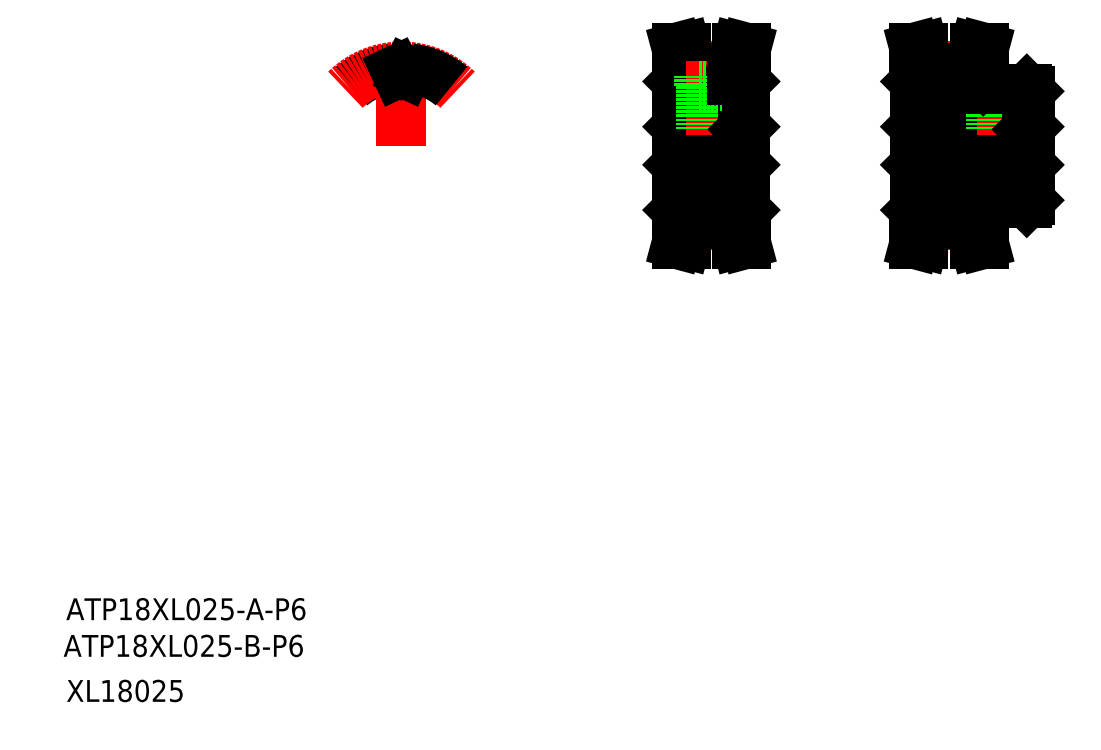
<metadata>
{"format":"dxf","ext":"dxf","renderer":"ezdxf+matplotlib","layout":"modelspace","background":"white","min_lineweight":24,"dpi":150}
</metadata>
<code>
0
SECTION
2
ENTITIES
0
LINE
8
0
10
122.2
20
100.3
30
0
11
122.2
21
123.9
31
0
0
LINE
8
0
10
134.7
20
100.3
30
0
11
134.7
21
123.9
31
0
0
TEXT
8
0
10
9.52
20
18.27
30
0
40
4
1
ATP18XL025-B-P6
0
TEXT
8
0
10
10
20
25
30
0
40
4
1
ATP18XL025-A-P6
0
TEXT
8
0
10
10
20
10
30
0
40
4
1
XL18025
0
LINE
8
CENTER
10
124.7
20
97.52
30
0
11
132.2
21
97.52
31
0
0
LINE
8
0
10
124.7
20
99.18
30
0
11
132.2
21
99.18
31
0
0
LINE
8
0
10
124.7
20
97.78
30
0
11
132.2
21
97.78
31
0
0
LINE
8
0
10
124.7
20
97.78
30
0
11
123.7
21
94.08
31
0
0
LINE
8
0
10
123.1
20
97.99
30
0
11
122.1
21
94.08
31
0
0
LINE
8
0
10
122.1
20
94.08
30
0
11
123.7
21
94.08
31
0
0
LINE
8
0
10
122.2
20
100.3
30
0
11
122.4
21
100.1
31
0
0
LINE
8
0
10
123.1
20
100.1
30
0
11
123.1
21
97.99
31
0
0
LINE
8
0
10
122.4
20
100.1
30
0
11
124.7
21
100.1
31
0
0
LINE
8
0
10
124.7
20
100.1
30
0
11
124.7
21
97.78
31
0
0
LINE
8
0
10
132.2
20
97.78
30
0
11
133.2
21
94.08
31
0
0
LINE
8
0
10
133.8
20
97.99
30
0
11
134.9
21
94.08
31
0
0
LINE
8
0
10
134.9
20
94.08
30
0
11
133.2
21
94.08
31
0
0
LINE
8
0
10
132.2
20
100.1
30
0
11
134.5
21
100.1
31
0
0
LINE
8
0
10
133.8
20
100.1
30
0
11
133.8
21
97.99
31
0
0
LINE
8
0
10
132.2
20
100.1
30
0
11
132.2
21
97.78
31
0
0
LINE
8
0
10
134.5
20
100.1
30
0
11
134.7
21
100.3
31
0
0
LINE
8
CENTER
10
120.7
20
112.1
30
0
11
136.2
21
112.1
31
0
0
LINE
8
CENTER
10
124.7
20
126.6
30
0
11
132.2
21
126.6
31
0
0
LINE
8
0
10
124.7
20
125
30
0
11
132.2
21
125
31
0
0
LINE
8
0
10
124.7
20
126.4
30
0
11
132.2
21
126.4
31
0
0
LINE
8
0
10
122.7
20
109.1
30
0
11
134.2
21
109.1
31
0
0
LINE
8
0
10
122.7
20
115.1
30
0
11
134.2
21
115.1
31
0
0
LINE
8
0
10
122.7
20
115.1
30
0
11
122.7
21
109.1
31
0
0
LINE
8
0
10
122.2
20
108.6
30
0
11
122.7
21
109.1
31
0
0
LINE
8
0
10
122.2
20
115.6
30
0
11
122.7
21
115.1
31
0
0
LINE
8
0
10
123.1
20
126.2
30
0
11
122.1
21
130.1
31
0
0
LINE
8
0
10
124.7
20
126.4
30
0
11
123.7
21
130.1
31
0
0
LINE
8
0
10
123.1
20
124.1
30
0
11
123.1
21
126.2
31
0
0
LINE
8
0
10
124.7
20
124.1
30
0
11
124.7
21
126.4
31
0
0
LINE
8
0
10
122.2
20
123.9
30
0
11
122.4
21
124.1
31
0
0
LINE
8
0
10
122.4
20
124.1
30
0
11
124.7
21
124.1
31
0
0
LINE
8
0
10
122.1
20
130.1
30
0
11
123.7
21
130.1
31
0
0
LINE
8
CENTER
10
128.5
20
114.1
30
0
11
128.5
21
127.6
31
0
0
LINE
8
0
10
130.5
20
115.1
30
0
11
130.5
21
123.1
31
0
0
LINE
8
0
10
130.1
20
115.1
30
0
11
130.1
21
123.1
31
0
0
LINE
8
0
10
126.5
20
115.1
30
0
11
126.5
21
123.1
31
0
0
LINE
8
0
10
126.8
20
115.1
30
0
11
126.8
21
123.1
31
0
0
LINE
8
0
10
134.2
20
115.1
30
0
11
134.2
21
109.1
31
0
0
LINE
8
0
10
134.7
20
108.6
30
0
11
134.2
21
109.1
31
0
0
LINE
8
0
10
134.7
20
115.6
30
0
11
134.2
21
115.1
31
0
0
LINE
8
0
10
132.2
20
126.4
30
0
11
133.2
21
130.1
31
0
0
LINE
8
0
10
133.8
20
126.2
30
0
11
134.9
21
130.1
31
0
0
LINE
8
0
10
126.2
20
123.1
30
0
11
130.7
21
123.1
31
0
0
LINE
8
0
10
126.2
20
123.1
30
0
11
126.2
21
125
31
0
0
LINE
8
0
10
130.7
20
123.1
30
0
11
130.7
21
125
31
0
0
LINE
8
0
10
133.8
20
124.1
30
0
11
133.8
21
126.2
31
0
0
LINE
8
0
10
132.2
20
124.1
30
0
11
132.2
21
126.4
31
0
0
LINE
8
0
10
132.2
20
124.1
30
0
11
134.5
21
124.1
31
0
0
LINE
8
0
10
134.5
20
124.1
30
0
11
134.7
21
123.9
31
0
0
LINE
8
0
10
134.9
20
130.1
30
0
11
133.2
21
130.1
31
0
0
LINE
8
0
10
165.9
20
100.3
30
0
11
165.9
21
123.9
31
0
0
LINE
8
0
10
186.9
20
102.1
30
0
11
186.9
21
122.1
31
0
0
LINE
8
CENTER
10
168.4
20
97.52
30
0
11
175.9
21
97.52
31
0
0
LINE
8
0
10
168.4
20
97.78
30
0
11
175.9
21
97.78
31
0
0
LINE
8
0
10
168.4
20
99.18
30
0
11
175.9
21
99.18
31
0
0
LINE
8
0
10
166.8
20
97.99
30
0
11
165.7
21
94.08
31
0
0
LINE
8
0
10
168.4
20
97.78
30
0
11
167.4
21
94.08
31
0
0
LINE
8
0
10
165.7
20
94.08
30
0
11
167.4
21
94.08
31
0
0
LINE
8
0
10
165.9
20
100.3
30
0
11
166.1
21
100.1
31
0
0
LINE
8
0
10
166.8
20
100.1
30
0
11
166.8
21
97.99
31
0
0
LINE
8
0
10
166.1
20
100.1
30
0
11
168.4
21
100.1
31
0
0
LINE
8
0
10
168.4
20
100.1
30
0
11
168.4
21
97.78
31
0
0
LINE
8
0
10
178.4
20
101.6
30
0
11
186.4
21
101.6
31
0
0
LINE
8
0
10
175.9
20
97.78
30
0
11
176.8
21
94.08
31
0
0
LINE
8
0
10
177.5
20
97.99
30
0
11
178.5
21
94.08
31
0
0
LINE
8
0
10
178.5
20
94.08
30
0
11
176.8
21
94.08
31
0
0
LINE
8
0
10
175.9
20
100.1
30
0
11
178.2
21
100.1
31
0
0
LINE
8
0
10
177.5
20
100.1
30
0
11
177.5
21
97.99
31
0
0
LINE
8
0
10
175.9
20
100.1
30
0
11
175.9
21
97.78
31
0
0
LINE
8
0
10
178.4
20
100.3
30
0
11
178.4
21
101.6
31
0
0
LINE
8
0
10
178.2
20
100.1
30
0
11
178.4
21
100.3
31
0
0
LINE
8
0
10
186.4
20
101.6
30
0
11
186.9
21
102.1
31
0
0
LINE
8
CENTER
10
164.4
20
112.1
30
0
11
188.4
21
112.1
31
0
0
LINE
8
CENTER
10
168.4
20
126.6
30
0
11
175.9
21
126.6
31
0
0
LINE
8
0
10
168.4
20
125
30
0
11
175.9
21
125
31
0
0
LINE
8
0
10
168.4
20
126.4
30
0
11
175.9
21
126.4
31
0
0
LINE
8
0
10
166.4
20
109.1
30
0
11
186.4
21
109.1
31
0
0
LINE
8
0
10
166.4
20
115.1
30
0
11
186.4
21
115.1
31
0
0
LINE
8
0
10
166.4
20
115.1
30
0
11
166.4
21
109.1
31
0
0
LINE
8
0
10
165.9
20
108.6
30
0
11
166.4
21
109.1
31
0
0
LINE
8
0
10
165.9
20
115.6
30
0
11
166.4
21
115.1
31
0
0
LINE
8
0
10
168.4
20
126.4
30
0
11
167.4
21
130.1
31
0
0
LINE
8
0
10
166.8
20
126.2
30
0
11
165.7
21
130.1
31
0
0
LINE
8
0
10
165.9
20
123.9
30
0
11
166.1
21
124.1
31
0
0
LINE
8
0
10
166.8
20
124.1
30
0
11
166.8
21
126.2
31
0
0
LINE
8
0
10
168.4
20
124.1
30
0
11
168.4
21
126.4
31
0
0
LINE
8
0
10
166.1
20
124.1
30
0
11
168.4
21
124.1
31
0
0
LINE
8
0
10
165.7
20
130.1
30
0
11
167.4
21
130.1
31
0
0
LINE
8
CENTER
10
181.9
20
114.1
30
0
11
181.9
21
123.6
31
0
0
LINE
8
0
10
179.9
20
115.1
30
0
11
179.9
21
122.6
31
0
0
LINE
8
0
10
180.2
20
115.1
30
0
11
180.2
21
122.6
31
0
0
LINE
8
0
10
183.5
20
115.1
30
0
11
183.5
21
122.6
31
0
0
LINE
8
0
10
183.9
20
115.1
30
0
11
183.9
21
122.6
31
0
0
LINE
8
0
10
186.4
20
115.1
30
0
11
186.4
21
109.1
31
0
0
LINE
8
0
10
186.4
20
109.1
30
0
11
186.9
21
108.6
31
0
0
LINE
8
0
10
186.9
20
107.1
30
0
11
186.9
21
107.1
31
0
0
LINE
8
0
10
186.9
20
112.1
30
0
11
186.9
21
112.1
31
0
0
LINE
8
0
10
186.4
20
115.1
30
0
11
186.9
21
115.6
31
0
0
LINE
8
0
10
178.4
20
122.6
30
0
11
186.4
21
122.6
31
0
0
LINE
8
0
10
175.9
20
126.4
30
0
11
176.8
21
130.1
31
0
0
LINE
8
0
10
177.5
20
126.2
30
0
11
178.5
21
130.1
31
0
0
LINE
8
0
10
175.9
20
124.1
30
0
11
178.2
21
124.1
31
0
0
LINE
8
0
10
177.5
20
124.1
30
0
11
177.5
21
126.2
31
0
0
LINE
8
0
10
175.9
20
124.1
30
0
11
175.9
21
126.4
31
0
0
LINE
8
0
10
178.4
20
122.6
30
0
11
178.4
21
123.9
31
0
0
LINE
8
0
10
178.2
20
124.1
30
0
11
178.4
21
123.9
31
0
0
LINE
8
0
10
178.4
20
122.6
30
0
11
178.4
21
123.9
31
0
0
LINE
8
0
10
178.5
20
130.1
30
0
11
176.8
21
130.1
31
0
0
LINE
8
0
10
186.9
20
122.1
30
0
11
186.4
21
122.6
31
0
0
ARC
8
0
10
71.56
20
112.1
30
0
40
14.3
50
96.87
51
130
0
ARC
8
CENTER
10
71.56
20
112.1
30
0
40
14.56
50
45
51
135
0
LINE
8
CENTER
10
71.56
20
112.1
30
0
11
71.56
21
129
31
0
0
ARC
8
0
10
71.56
20
112.1
30
0
40
12.9
50
88.93
51
91.07
0
LINE
8
0
10
72.37
20
125.3
30
0
11
72.65
21
125.9
31
0
0
LINE
8
0
10
70.76
20
125.3
30
0
11
70.48
21
125.9
31
0
0
ARC
8
0
10
71.56
20
112.1
30
0
40
14.3
50
50
51
83.13
0
ARC
8
0
10
69.93
20
125.7
30
0
40
0.61
50
25
51
96.87
0
ARC
8
0
10
71.31
20
125.6
30
0
40
0.61
50
205
51
271.1
0
ARC
8
0
10
73.2
20
125.7
30
0
40
0.61
50
83.13
51
155
0
ARC
8
0
10
71.82
20
125.6
30
0
40
0.61
50
268.9
51
335
0
ENDSEC
0
EOF

</code>
